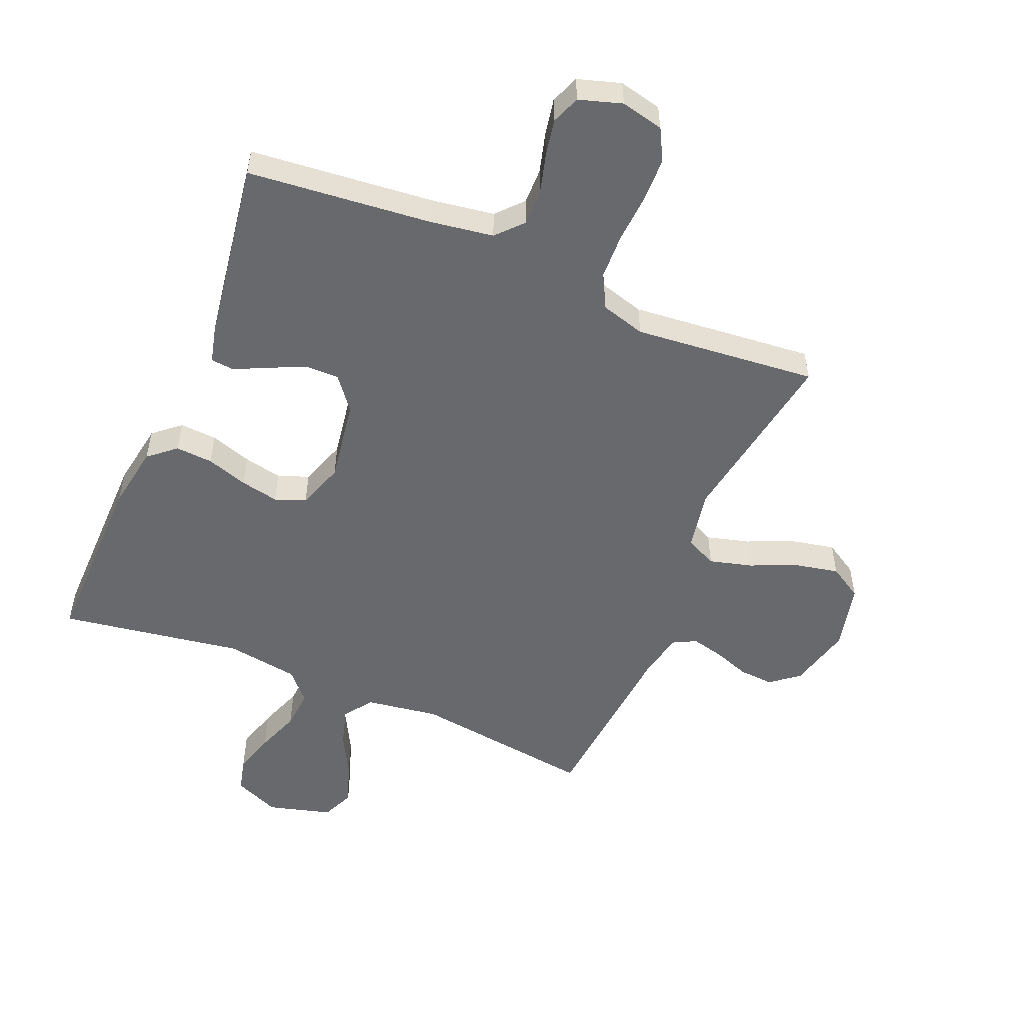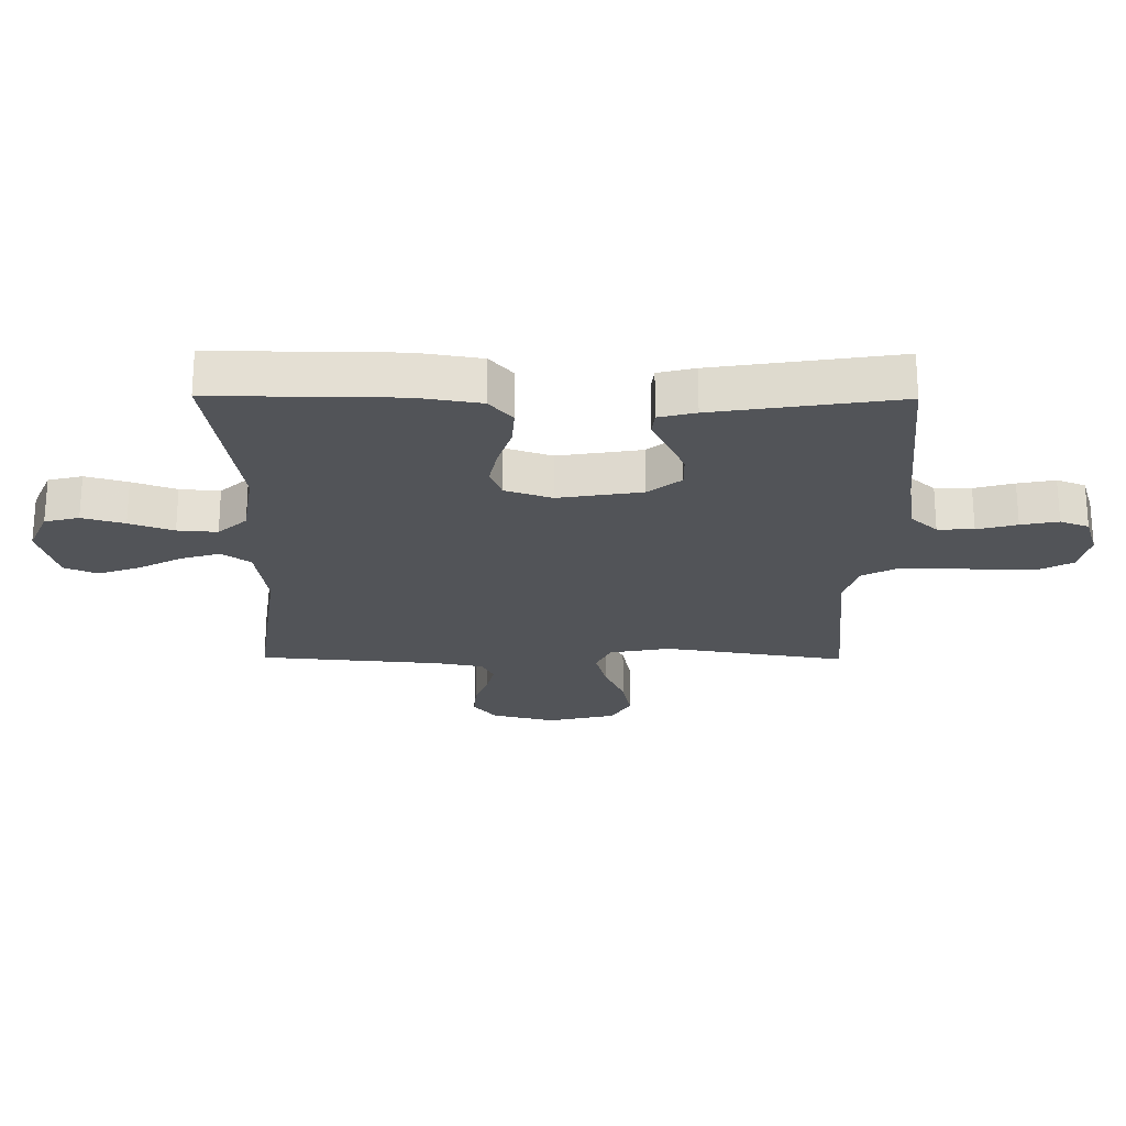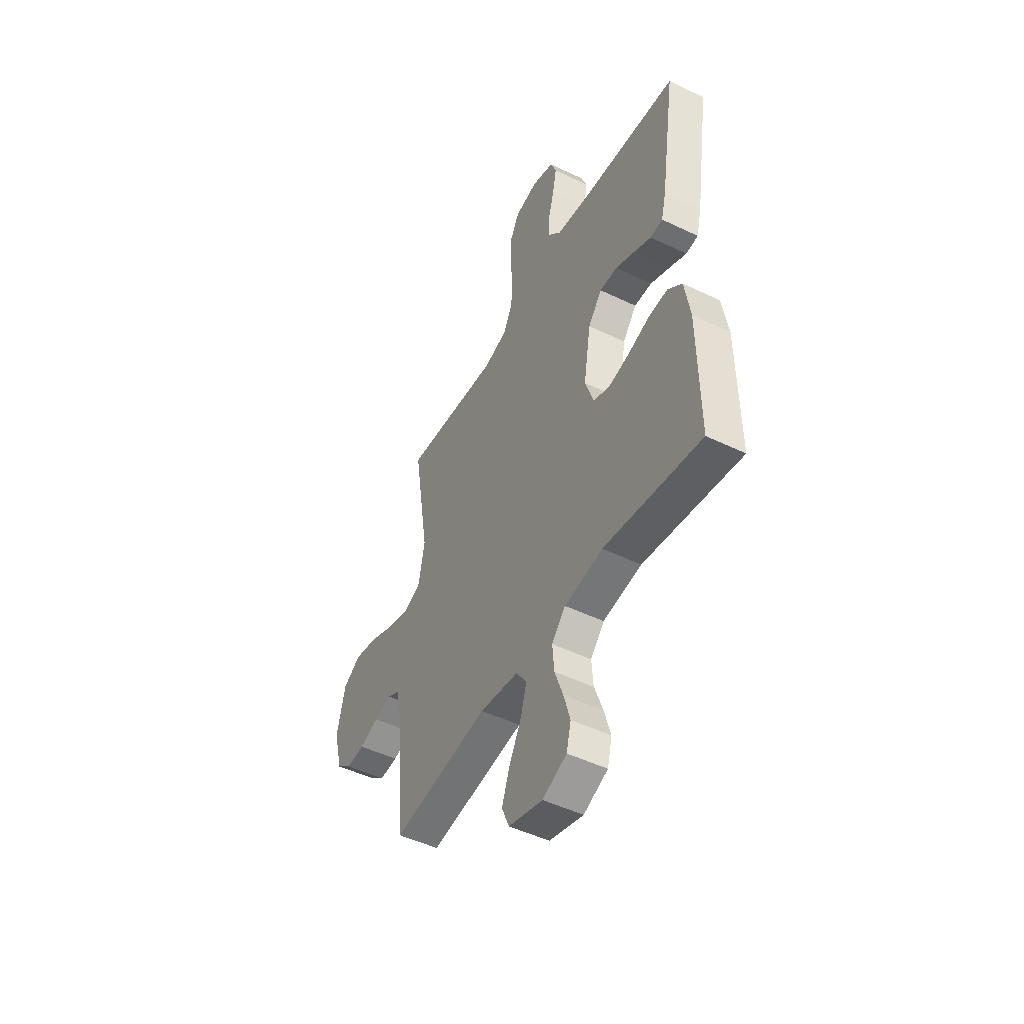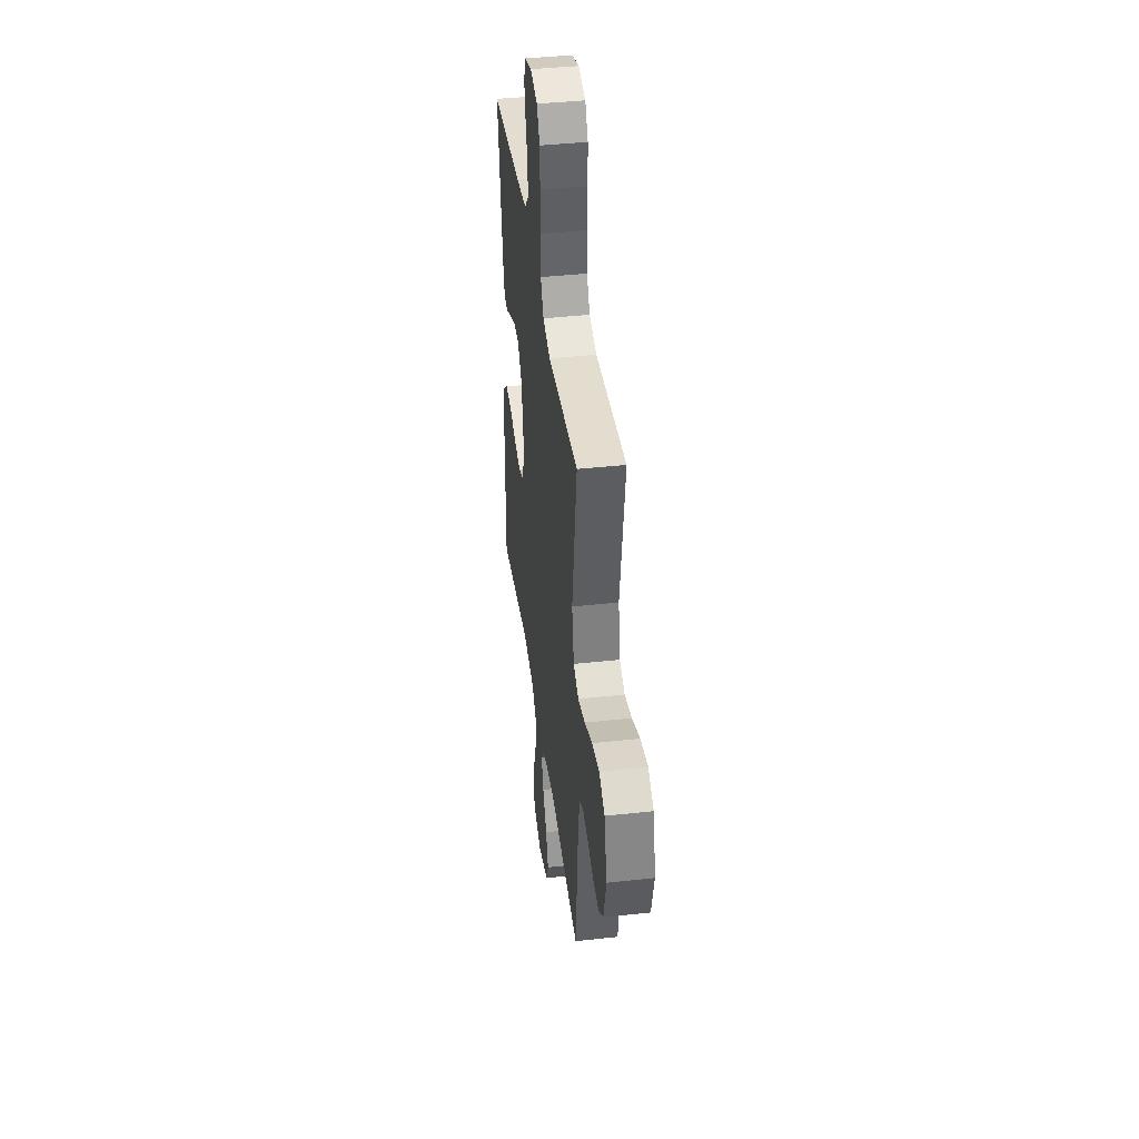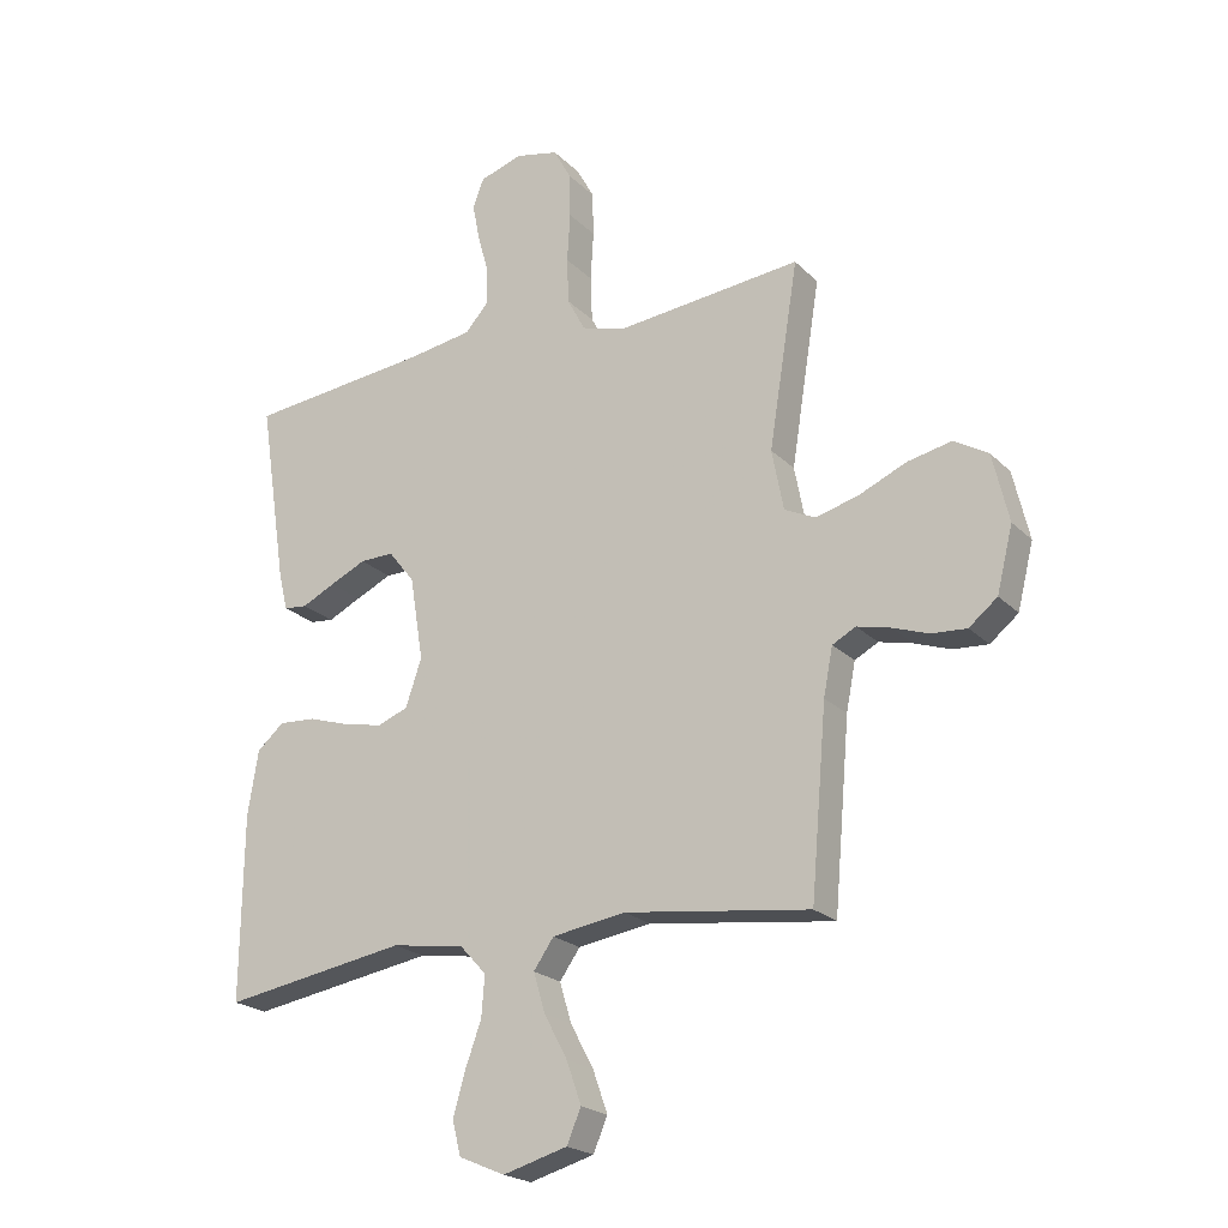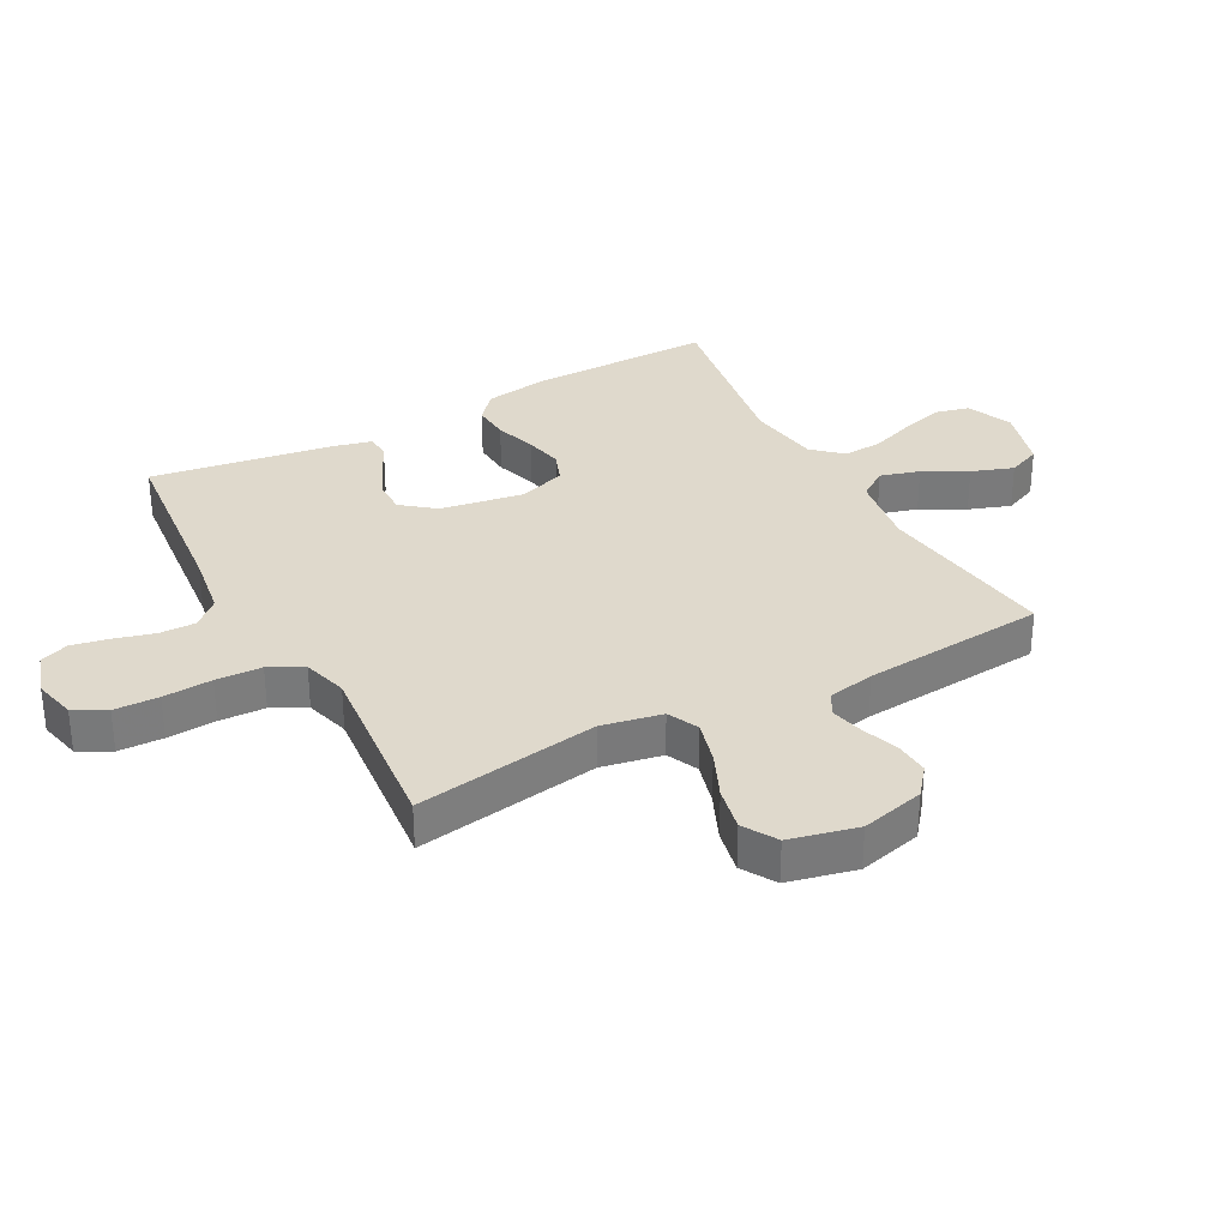
<metadata>
{"format":"obj","ext":"obj","renderer":"f3d","projection":"perspective","resolution":1024,"background":"white","views":[{"elev":-52.7,"azim":-22.9,"up":"+Y"},{"elev":-23.2,"azim":-90.5,"up":"+Y"},{"elev":-48.8,"azim":-118.2,"up":"+Z"},{"elev":41.2,"azim":82.4,"up":"+Z"},{"elev":-21.9,"azim":31.6,"up":"+Z"},{"elev":32.3,"azim":61.7,"up":"+Y"}]}
</metadata>
<code>
v -0.5 0.07 -0.5
v -0.497 0.07 -0.2
v -0.48 0.07 -0.095
v -0.436 0.07 -0.057
v -0.375 0.07 -0.061
v -0.307 0.07 -0.083
v -0.244 0.07 -0.096
v -0.194 0.07 -0.077
v -0.168 0.07 0
v -0.19 0.07 0.136
v -0.233 0.07 0.19
v -0.288 0.07 0.189
v -0.347 0.07 0.162
v -0.401 0.07 0.136
v -0.439 0.07 0.14
v -0.454 0.07 0.2
v -0.5 0.07 0.5
v -0.2 0.07 0.53
v -0.096 0.07 0.546
v -0.057 0.07 0.589
v -0.058 0.07 0.648
v -0.076 0.07 0.713
v -0.088 0.07 0.774
v -0.07 0.07 0.821
v 0 0.07 0.843
v 0.07 0.07 0.827
v 0.098 0.07 0.775
v 0.1 0.07 0.702
v 0.095 0.07 0.622
v 0.098 0.07 0.547
v 0.127 0.07 0.492
v 0.2 0.07 0.471
v 0.5 0.07 0.5
v 0.452 0.07 0.2
v 0.471 0.07 0.101
v 0.522 0.07 0.077
v 0.592 0.07 0.096
v 0.668 0.07 0.129
v 0.74 0.07 0.144
v 0.795 0.07 0.111
v 0.821 0.07 0
v 0.795 0.07 -0.104
v 0.749 0.07 -0.141
v 0.692 0.07 -0.137
v 0.633 0.07 -0.116
v 0.579 0.07 -0.103
v 0.541 0.07 -0.123
v 0.526 0.07 -0.2
v 0.5 0.07 -0.5
v 0.2 0.07 -0.46
v 0.08 0.07 -0.478
v 0.047 0.07 -0.525
v 0.066 0.07 -0.589
v 0.104 0.07 -0.66
v 0.128 0.07 -0.728
v 0.105 0.07 -0.782
v 0 0.07 -0.811
v -0.075 0.07 -0.779
v -0.089 0.07 -0.723
v -0.069 0.07 -0.654
v -0.043 0.07 -0.582
v -0.038 0.07 -0.517
v -0.081 0.07 -0.47
v -0.2 0.07 -0.452
v -0.5 0 -0.5
v -0.497 0 -0.2
v -0.48 0 -0.095
v -0.436 0 -0.057
v -0.375 0 -0.061
v -0.307 0 -0.083
v -0.244 0 -0.096
v -0.194 0 -0.077
v -0.168 0 0
v -0.19 0 0.136
v -0.233 0 0.19
v -0.288 0 0.189
v -0.347 0 0.162
v -0.401 0 0.136
v -0.439 0 0.14
v -0.454 0 0.2
v -0.5 0 0.5
v -0.2 0 0.53
v -0.096 0 0.546
v -0.057 0 0.589
v -0.058 0 0.648
v -0.076 0 0.713
v -0.088 0 0.774
v -0.07 0 0.821
v 0 0 0.843
v 0.07 0 0.827
v 0.098 0 0.775
v 0.1 0 0.702
v 0.095 0 0.622
v 0.098 0 0.547
v 0.127 0 0.492
v 0.2 0 0.471
v 0.5 0 0.5
v 0.452 0 0.2
v 0.471 0 0.101
v 0.522 0 0.077
v 0.592 0 0.096
v 0.668 0 0.129
v 0.74 0 0.144
v 0.795 0 0.111
v 0.821 0 0
v 0.795 0 -0.104
v 0.749 0 -0.141
v 0.692 0 -0.137
v 0.633 0 -0.116
v 0.579 0 -0.103
v 0.541 0 -0.123
v 0.526 0 -0.2
v 0.5 0 -0.5
v 0.2 0 -0.46
v 0.08 0 -0.478
v 0.047 0 -0.525
v 0.066 0 -0.589
v 0.104 0 -0.66
v 0.128 0 -0.728
v 0.105 0 -0.782
v 0 0 -0.811
v -0.075 0 -0.779
v -0.089 0 -0.723
v -0.069 0 -0.654
v -0.043 0 -0.582
v -0.038 0 -0.517
v -0.081 0 -0.47
v -0.2 0 -0.452
f 58 59 60 61
f 56 57 58 61
f 56 61 62
f 53 54 55 56
f 52 53 56 62
f 51 52 62 63
f 48 49 50
f 47 48 50 51
f 42 43 44 45
f 42 45 46
f 41 42 46
f 40 41 46
f 37 38 39 40
f 36 37 40 46
f 35 36 46 47
f 32 33 34
f 31 32 34 35
f 26 27 28 29
f 26 29 30
f 25 26 30
f 24 25 30
f 21 22 23 24
f 21 24 30 31
f 15 16 17 18
f 13 14 15 18
f 12 13 18 19
f 11 12 19 20
f 3 4 5 6
f 3 6 7
f 64 1 2 3
f 64 3 7
f 63 64 7 8
f 51 63 8 9
f 47 51 9 10
f 20 21 31 35
f 20 35 47
f 10 11 20 47
f 125 124 123 122
f 125 122 121 120
f 126 125 120
f 120 119 118 117
f 126 120 117 116
f 127 126 116 115
f 114 113 112
f 115 114 112 111
f 109 108 107 106
f 110 109 106
f 110 106 105
f 110 105 104
f 104 103 102 101
f 110 104 101 100
f 111 110 100 99
f 98 97 96
f 99 98 96 95
f 93 92 91 90
f 94 93 90
f 94 90 89
f 94 89 88
f 88 87 86 85
f 95 94 88 85
f 82 81 80 79
f 82 79 78 77
f 83 82 77 76
f 84 83 76 75
f 70 69 68 67
f 71 70 67
f 67 66 65 128
f 71 67 128
f 72 71 128 127
f 73 72 127 115
f 74 73 115 111
f 99 95 85 84
f 111 99 84
f 111 84 75 74
f 1 65 66 2
f 2 66 67 3
f 3 67 68 4
f 4 68 69 5
f 5 69 70 6
f 6 70 71 7
f 7 71 72 8
f 8 72 73 9
f 9 73 74 10
f 10 74 75 11
f 11 75 76 12
f 12 76 77 13
f 13 77 78 14
f 14 78 79 15
f 15 79 80 16
f 16 80 81 17
f 17 81 82 18
f 18 82 83 19
f 19 83 84 20
f 20 84 85 21
f 21 85 86 22
f 22 86 87 23
f 23 87 88 24
f 24 88 89 25
f 25 89 90 26
f 26 90 91 27
f 27 91 92 28
f 28 92 93 29
f 29 93 94 30
f 30 94 95 31
f 31 95 96 32
f 32 96 97 33
f 33 97 98 34
f 34 98 99 35
f 35 99 100 36
f 36 100 101 37
f 37 101 102 38
f 38 102 103 39
f 39 103 104 40
f 40 104 105 41
f 41 105 106 42
f 42 106 107 43
f 43 107 108 44
f 44 108 109 45
f 45 109 110 46
f 46 110 111 47
f 47 111 112 48
f 48 112 113 49
f 49 113 114 50
f 50 114 115 51
f 51 115 116 52
f 52 116 117 53
f 53 117 118 54
f 54 118 119 55
f 55 119 120 56
f 56 120 121 57
f 57 121 122 58
f 58 122 123 59
f 59 123 124 60
f 60 124 125 61
f 61 125 126 62
f 62 126 127 63
f 63 127 128 64
f 64 128 65 1

</code>
